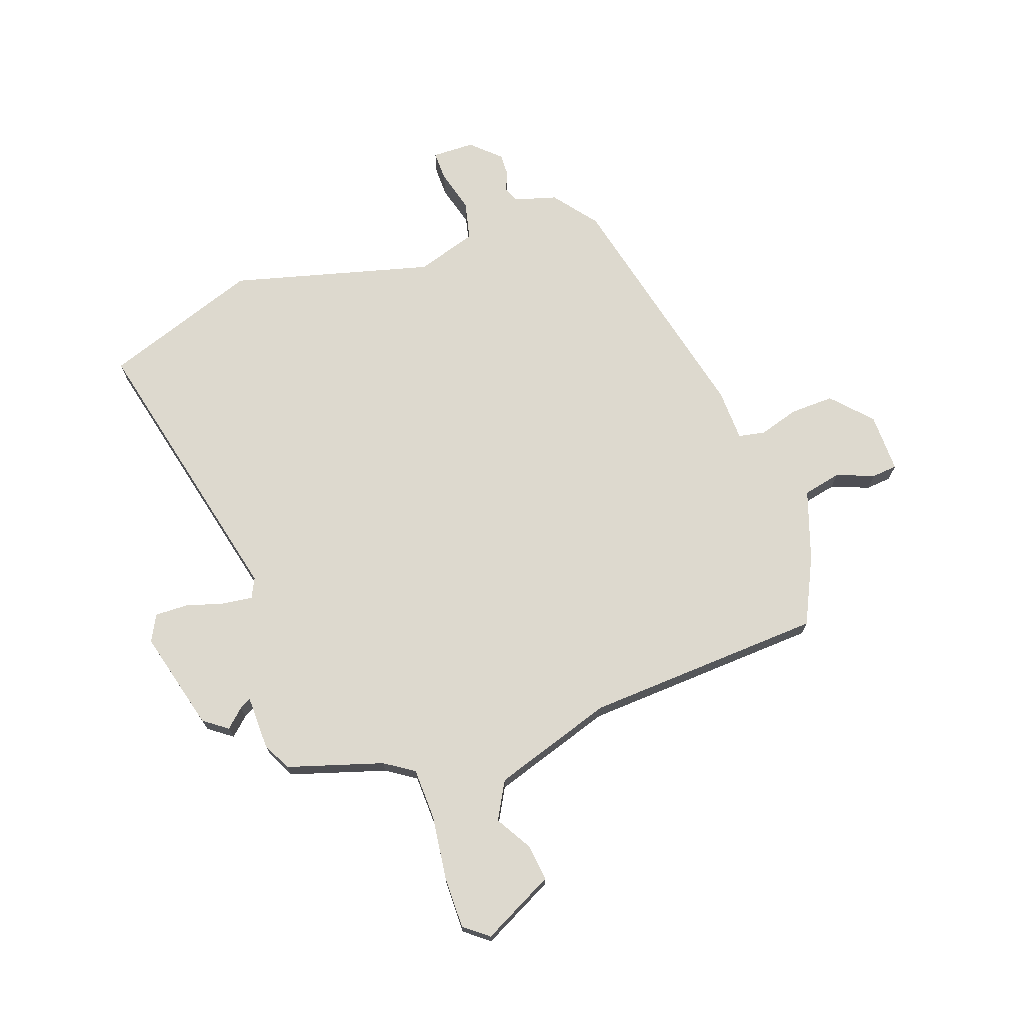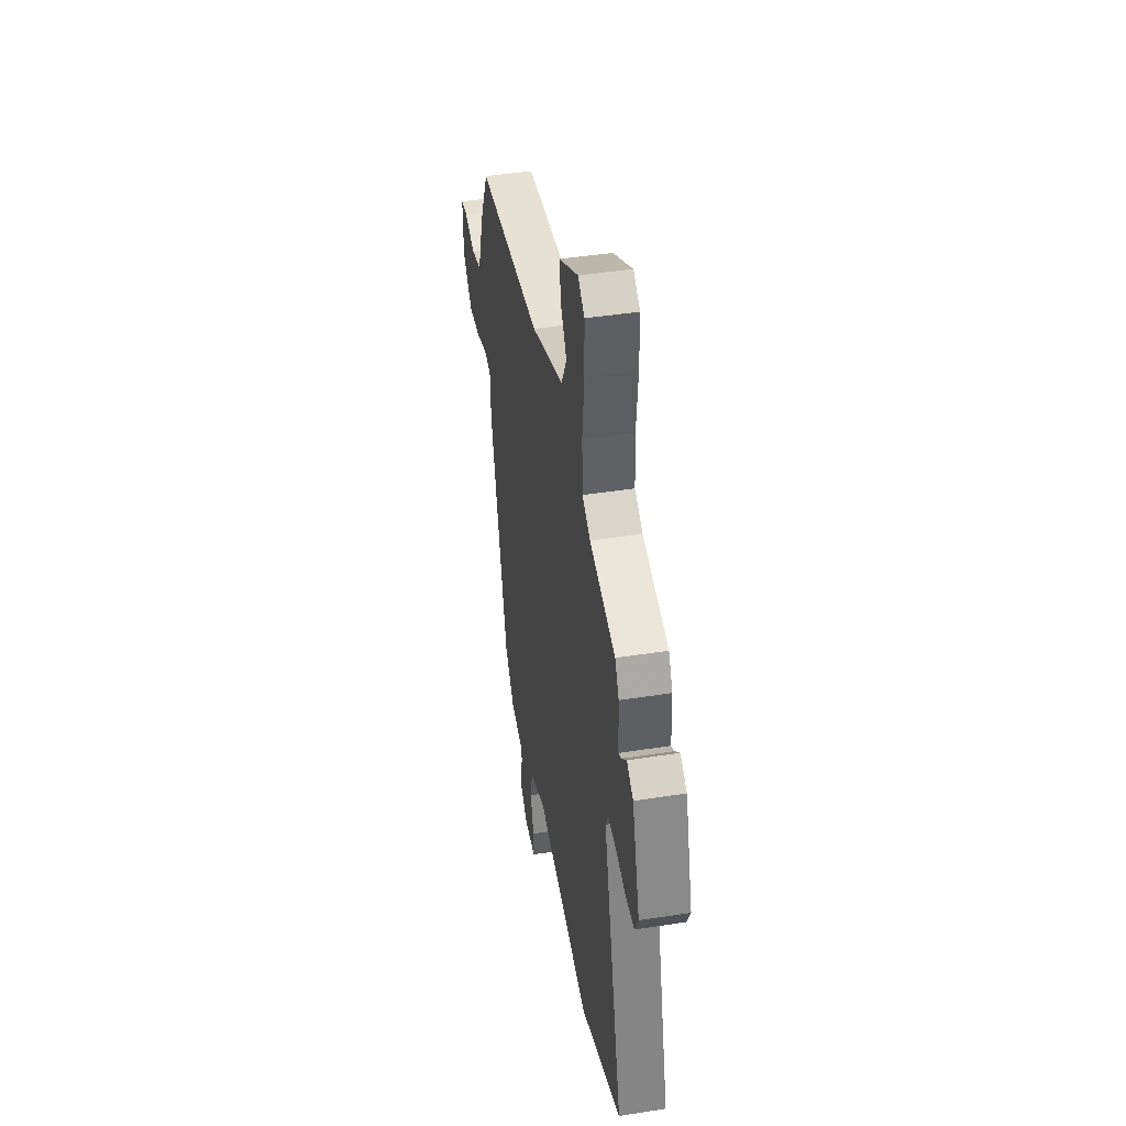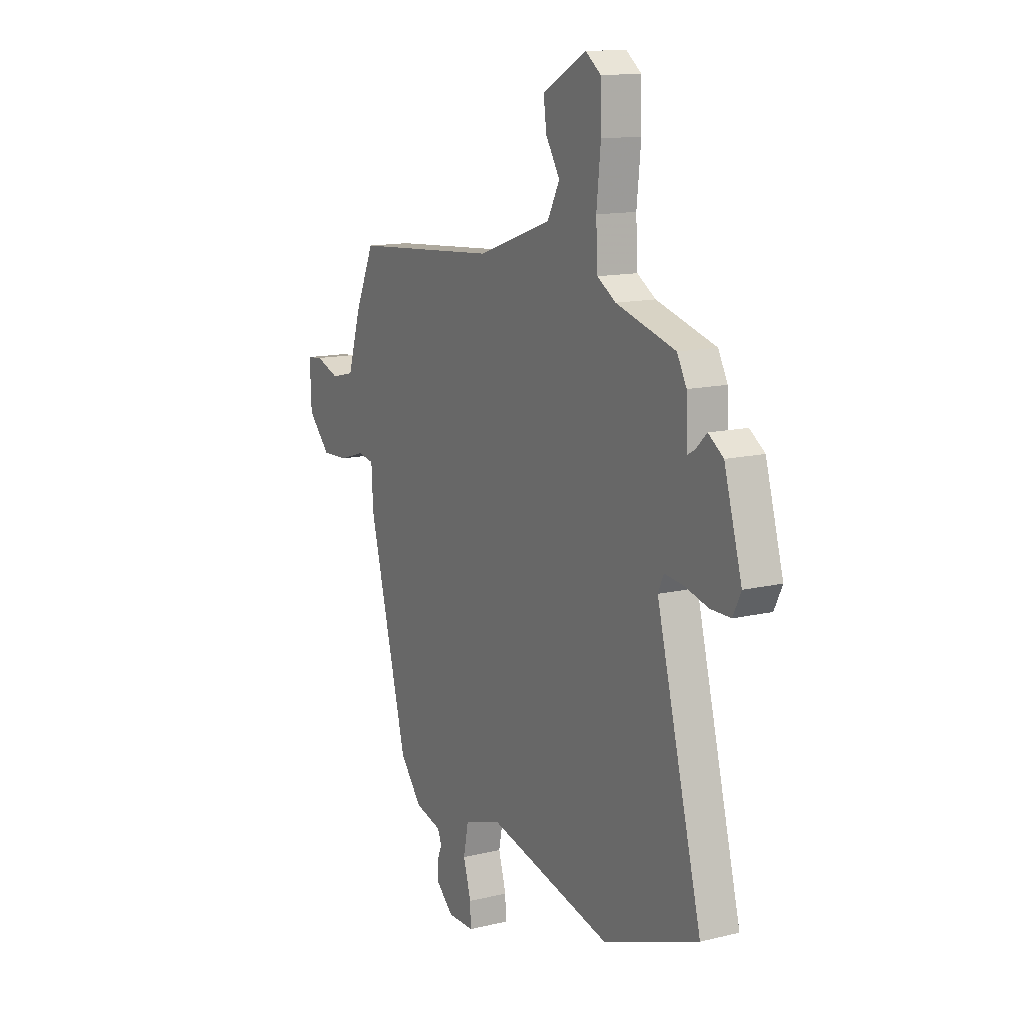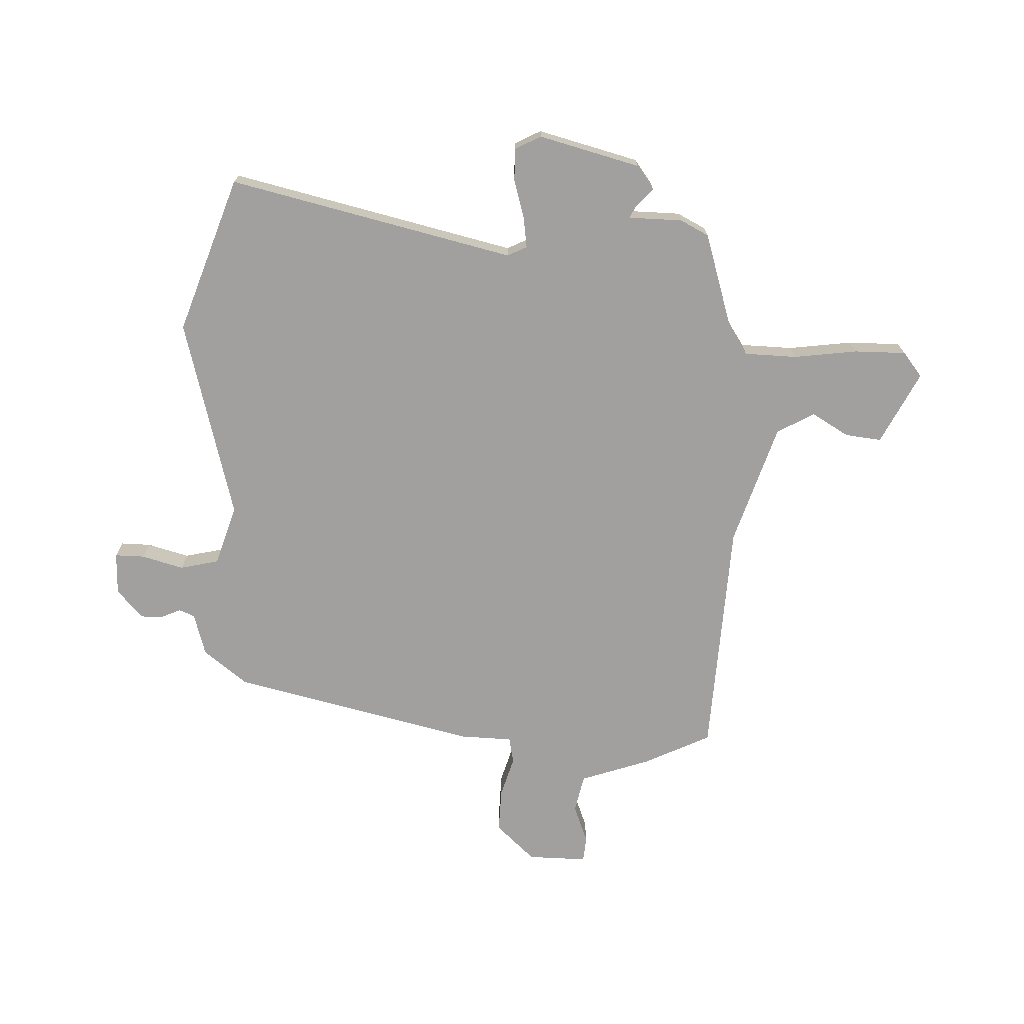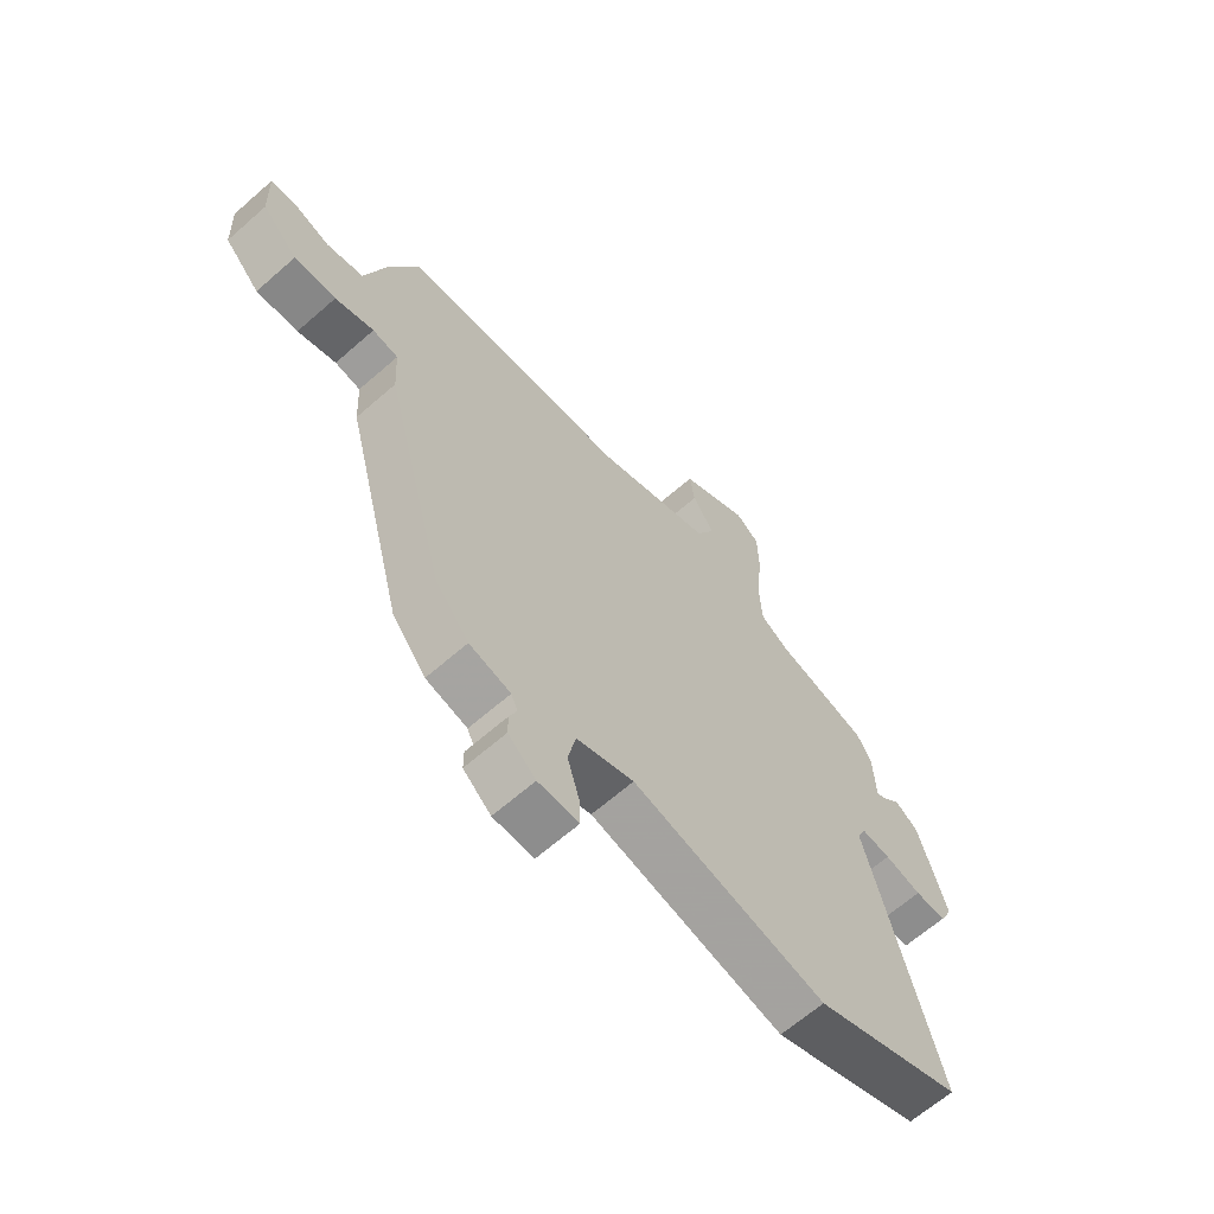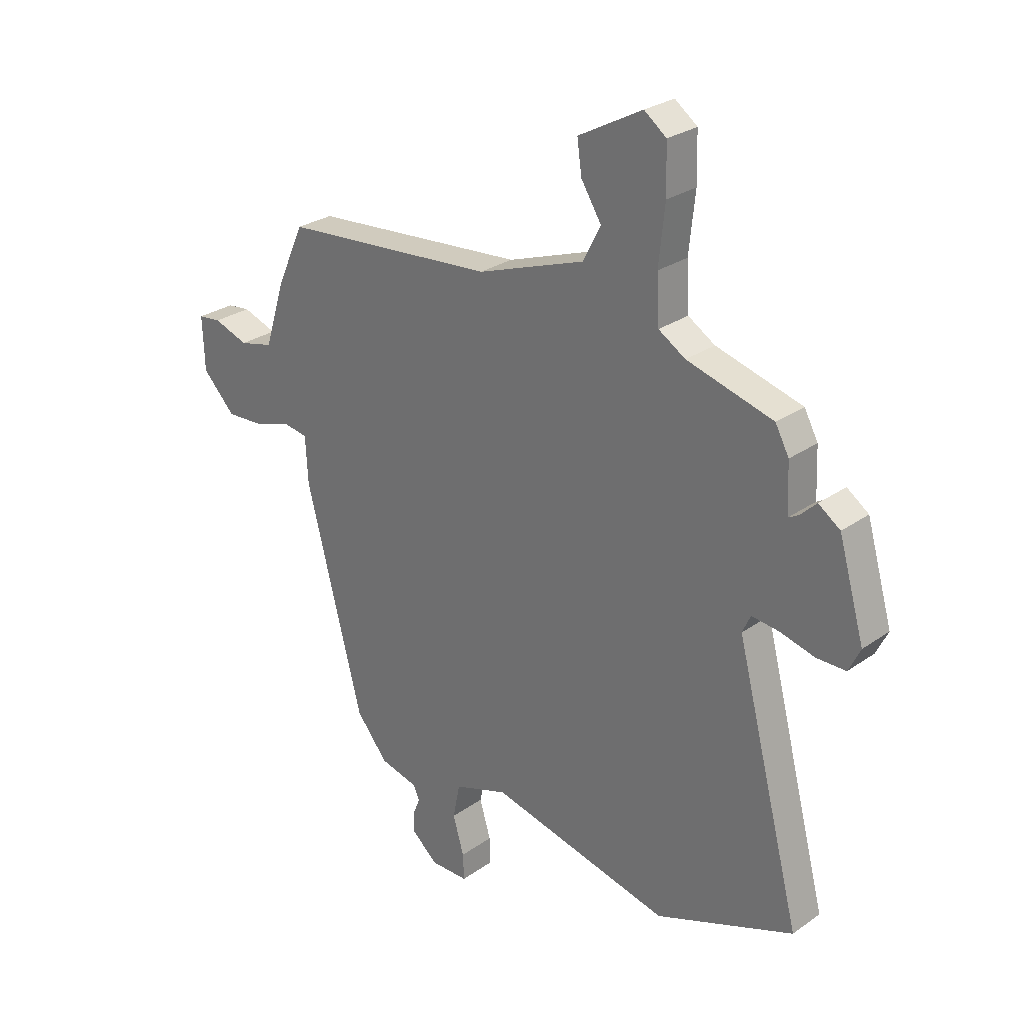
<metadata>
{"format":"obj","ext":"obj","renderer":"f3d","projection":"perspective","resolution":1024,"background":"white","views":[{"elev":71.7,"azim":-18.1,"up":"+Y"},{"elev":43.4,"azim":-100.5,"up":"+Z"},{"elev":13.3,"azim":-118.8,"up":"+Z"},{"elev":-71.8,"azim":-90.7,"up":"+Y"},{"elev":-64.6,"azim":131.5,"up":"+Z"},{"elev":27.3,"azim":-137.2,"up":"+Z"}]}
</metadata>
<code>
v 0.385 0.07 -0.468
v 0.323 0.07 -0.544
v 0.247 0.07 -0.564
v 0.235 0.07 -0.591
v 0.249 0.07 -0.625
v 0.249 0.07 -0.665
v 0.198 0.07 -0.71
v 0.123 0.07 -0.71
v 0.125 0.07 -0.658
v 0.147 0.07 -0.584
v 0.133 0.07 -0.515
v 0.027 0.07 -0.479
v -0.33 0.07 -0.564
v -0.603 0.07 -0.461
v -0.473 0.07 0.04
v -0.489 0.07 0.075
v -0.543 0.07 0.069
v -0.611 0.07 0.051
v -0.669 0.07 0.051
v -0.692 0.07 0.098
v -0.641 0.07 0.275
v -0.598 0.07 0.305
v -0.566 0.07 0.274
v -0.546 0.07 0.263
v -0.542 0.07 0.358
v -0.515 0.07 0.408
v -0.345 0.07 0.456
v -0.292 0.07 0.489
v -0.287 0.07 0.581
v -0.299 0.07 0.694
v -0.297 0.07 0.786
v -0.253 0.07 0.819
v -0.127 0.07 0.751
v -0.136 0.07 0.687
v -0.176 0.07 0.623
v -0.141 0.07 0.556
v 0.071 0.07 0.482
v 0.493 0.07 0.449
v 0.547 0.07 0.33
v 0.586 0.07 0.205
v 0.653 0.07 0.189
v 0.721 0.07 0.213
v 0.766 0.07 0.208
v 0.762 0.07 0.103
v 0.697 0.07 0.036
v 0.62 0.07 0.04
v 0.549 0.07 0.063
v 0.502 0.07 0.055
v 0.497 0.07 -0.037
v 0.385 0 -0.468
v 0.323 0 -0.544
v 0.247 0 -0.564
v 0.235 0 -0.591
v 0.249 0 -0.625
v 0.249 0 -0.665
v 0.198 0 -0.71
v 0.123 0 -0.71
v 0.125 0 -0.658
v 0.147 0 -0.584
v 0.133 0 -0.515
v 0.027 0 -0.479
v -0.33 0 -0.564
v -0.603 0 -0.461
v -0.473 0 0.04
v -0.489 0 0.075
v -0.543 0 0.069
v -0.611 0 0.051
v -0.669 0 0.051
v -0.692 0 0.098
v -0.641 0 0.275
v -0.598 0 0.305
v -0.566 0 0.274
v -0.546 0 0.263
v -0.542 0 0.358
v -0.515 0 0.408
v -0.345 0 0.456
v -0.292 0 0.489
v -0.287 0 0.581
v -0.299 0 0.694
v -0.297 0 0.786
v -0.253 0 0.819
v -0.127 0 0.751
v -0.136 0 0.687
v -0.176 0 0.623
v -0.141 0 0.556
v 0.071 0 0.482
v 0.493 0 0.449
v 0.547 0 0.33
v 0.586 0 0.205
v 0.653 0 0.189
v 0.721 0 0.213
v 0.766 0 0.208
v 0.762 0 0.103
v 0.697 0 0.036
v 0.62 0 0.04
v 0.549 0 0.063
v 0.502 0 0.055
v 0.497 0 -0.037
f 1 2 3
f 49 1 3
f 48 49 3
f 45 46 47
f 44 45 47
f 43 44 47
f 42 43 47
f 41 42 47
f 40 41 47 48
f 39 40 48
f 38 39 48
f 37 38 48
f 48 3 4
f 37 48 4
f 36 37 4
f 33 34 35
f 32 33 35
f 31 32 35
f 30 31 35
f 29 30 35
f 35 36 4
f 29 35 4
f 28 29 4
f 24 25 26 27
f 28 4 5
f 27 28 5
f 24 27 5
f 21 22 23
f 20 21 23
f 19 20 23
f 18 19 23
f 17 18 23
f 16 17 23 24
f 15 16 24
f 12 13 14 15
f 11 12 15 24
f 8 9 10
f 7 8 10
f 6 7 10
f 5 6 10
f 5 10 11
f 5 11 24
f 52 51 50
f 52 50 98
f 52 98 97
f 96 95 94
f 96 94 93
f 96 93 92
f 96 92 91
f 96 91 90
f 97 96 90 89
f 97 89 88
f 97 88 87
f 97 87 86
f 53 52 97
f 53 97 86
f 53 86 85
f 84 83 82
f 84 82 81
f 84 81 80
f 84 80 79
f 84 79 78
f 53 85 84
f 53 84 78
f 53 78 77
f 76 75 74 73
f 54 53 77
f 54 77 76
f 54 76 73
f 72 71 70
f 72 70 69
f 72 69 68
f 72 68 67
f 72 67 66
f 73 72 66 65
f 73 65 64
f 64 63 62 61
f 73 64 61 60
f 59 58 57
f 59 57 56
f 59 56 55
f 59 55 54
f 60 59 54
f 73 60 54
f 1 50 51 2
f 2 51 52 3
f 3 52 53 4
f 4 53 54 5
f 5 54 55 6
f 6 55 56 7
f 7 56 57 8
f 8 57 58 9
f 9 58 59 10
f 10 59 60 11
f 11 60 61 12
f 12 61 62 13
f 13 62 63 14
f 14 63 64 15
f 15 64 65 16
f 16 65 66 17
f 17 66 67 18
f 18 67 68 19
f 19 68 69 20
f 20 69 70 21
f 21 70 71 22
f 22 71 72 23
f 23 72 73 24
f 24 73 74 25
f 25 74 75 26
f 26 75 76 27
f 27 76 77 28
f 28 77 78 29
f 29 78 79 30
f 30 79 80 31
f 31 80 81 32
f 32 81 82 33
f 33 82 83 34
f 34 83 84 35
f 35 84 85 36
f 36 85 86 37
f 37 86 87 38
f 38 87 88 39
f 39 88 89 40
f 40 89 90 41
f 41 90 91 42
f 42 91 92 43
f 43 92 93 44
f 44 93 94 45
f 45 94 95 46
f 46 95 96 47
f 47 96 97 48
f 48 97 98 49
f 49 98 50 1

</code>
